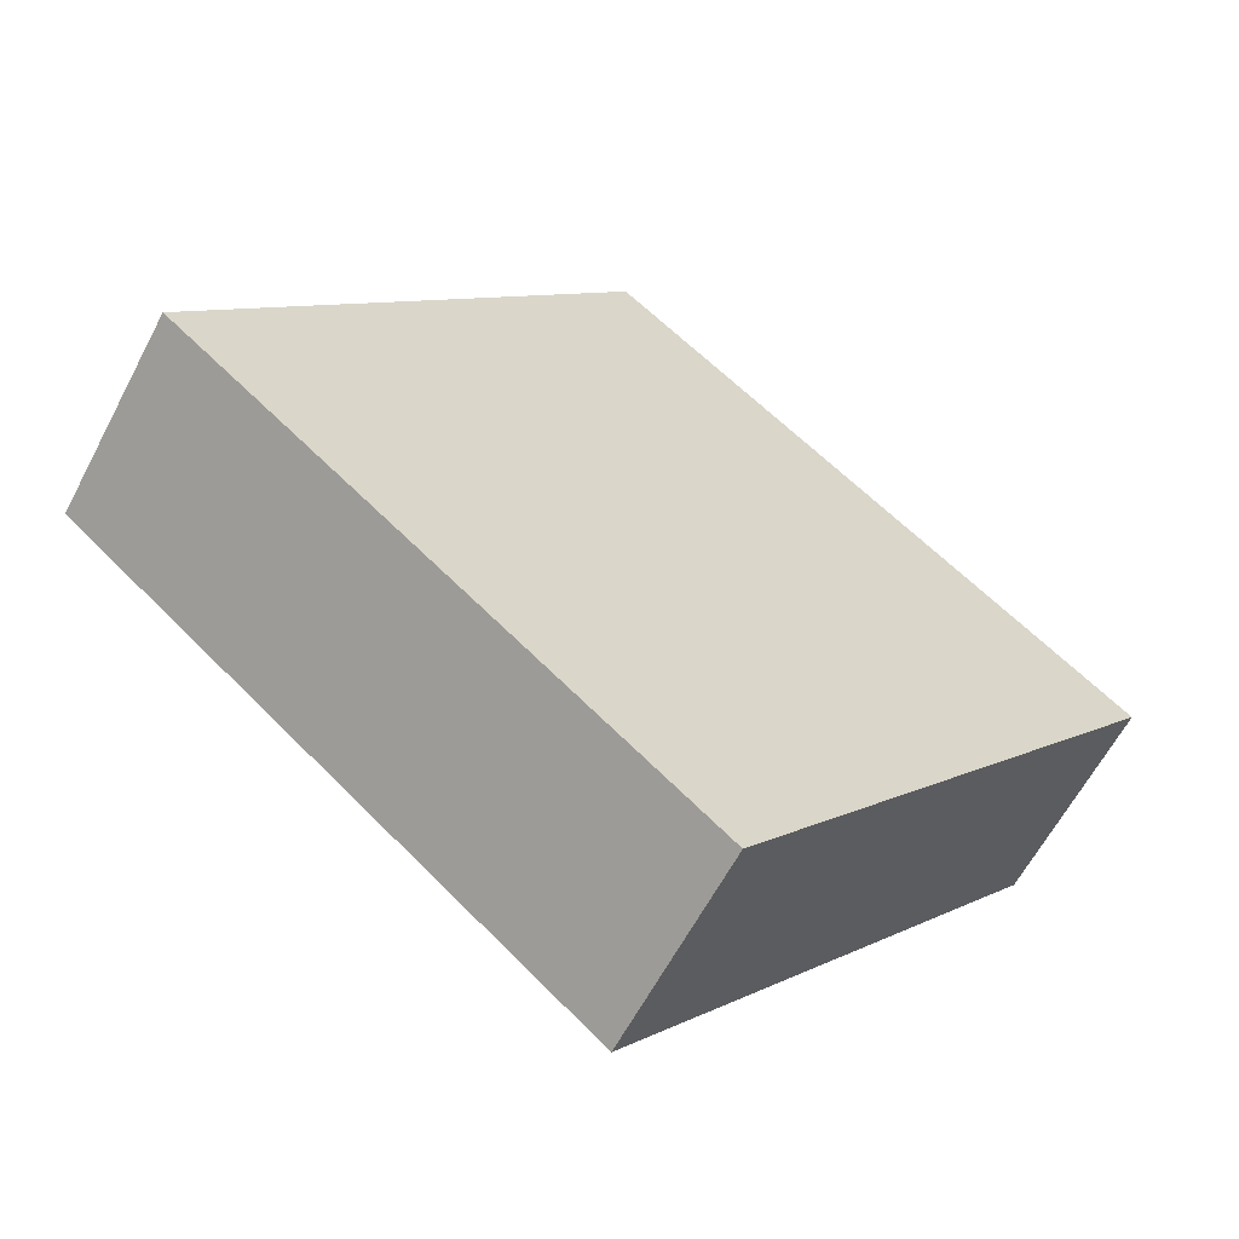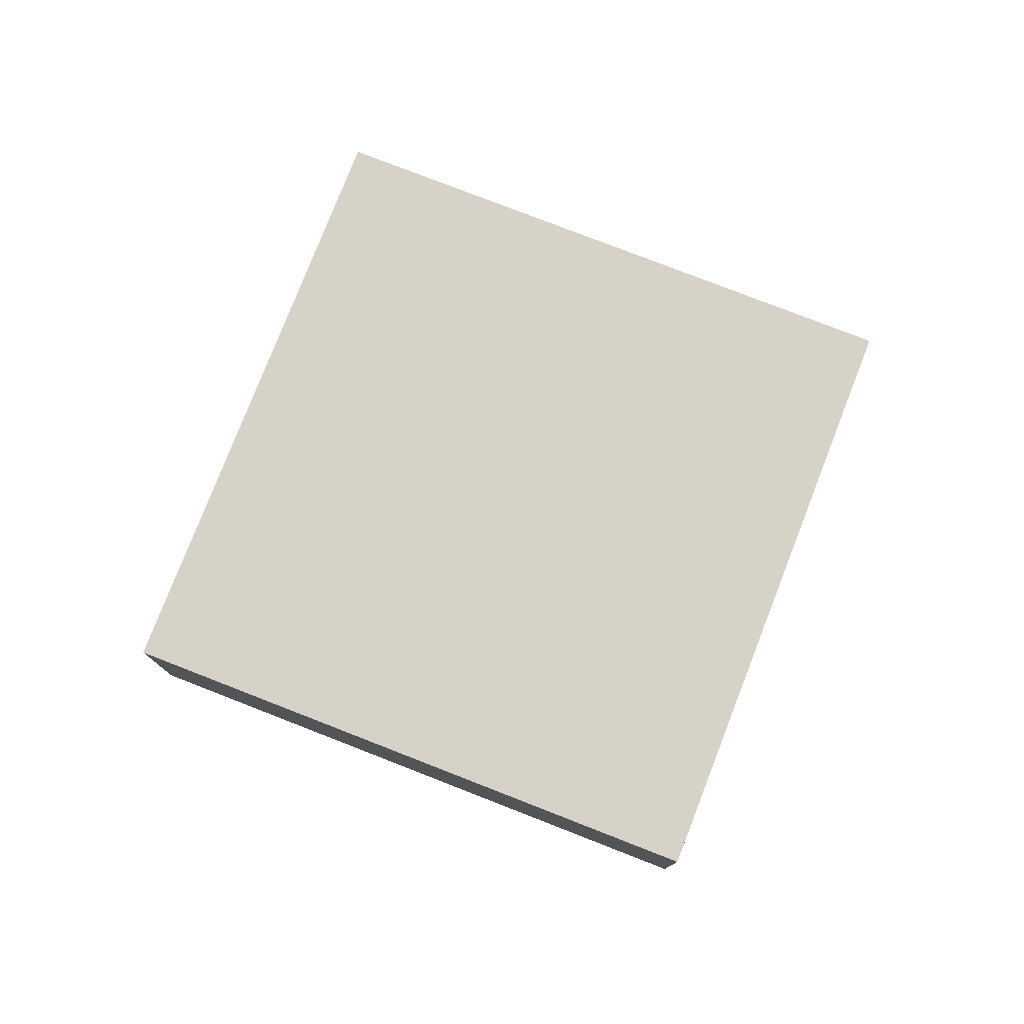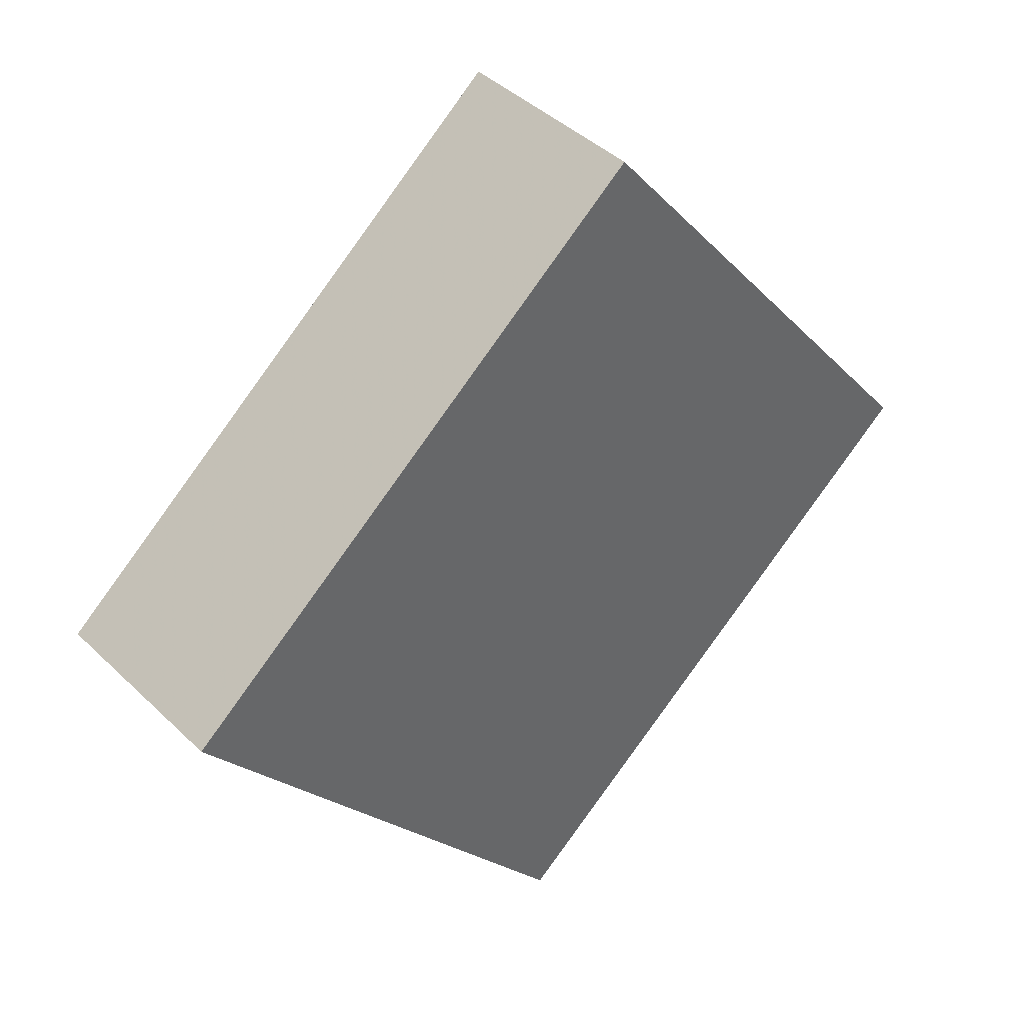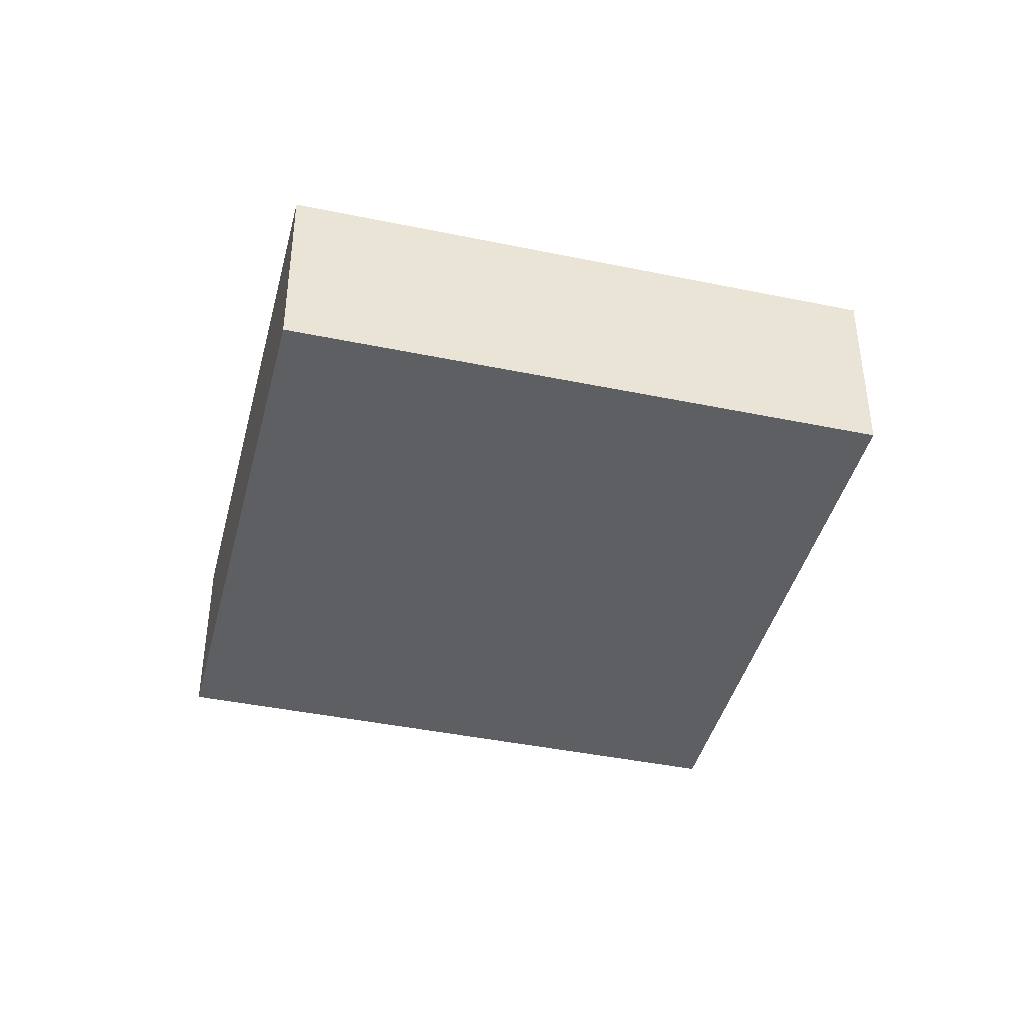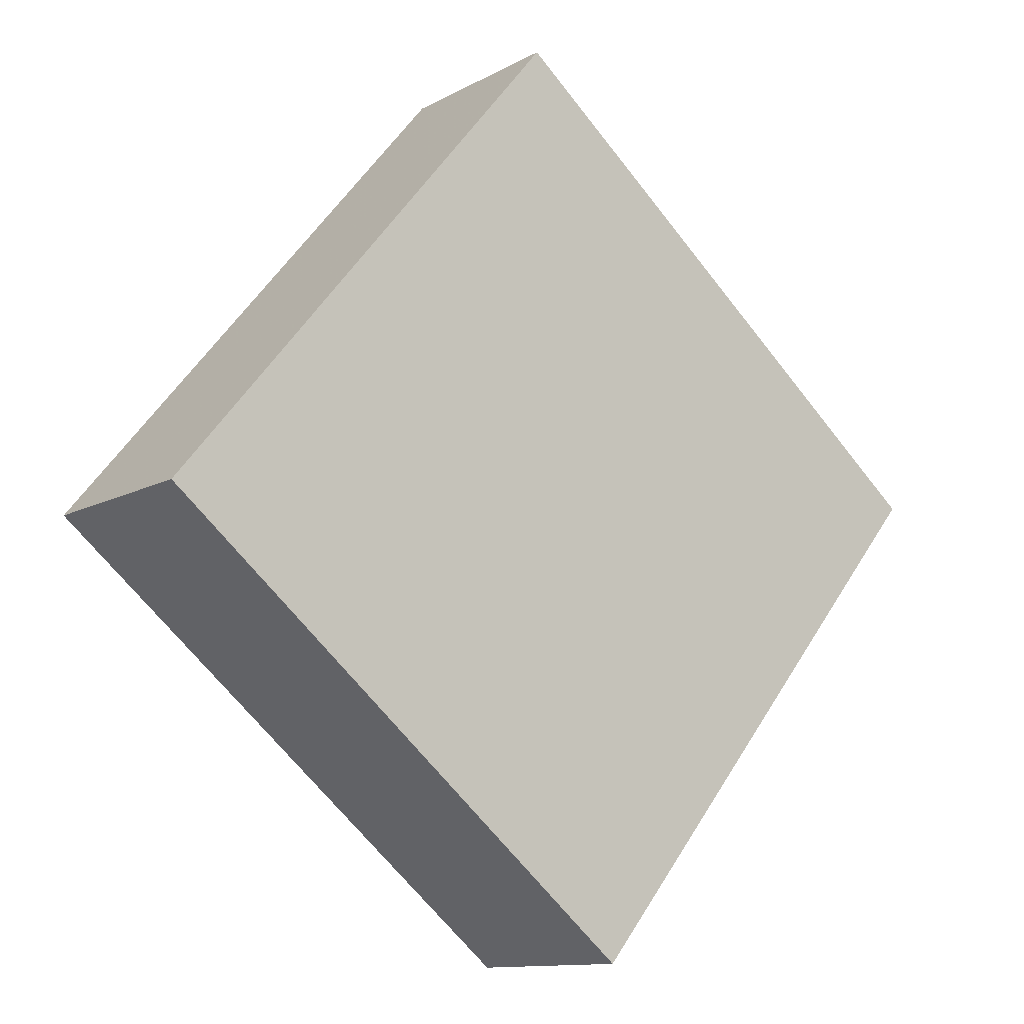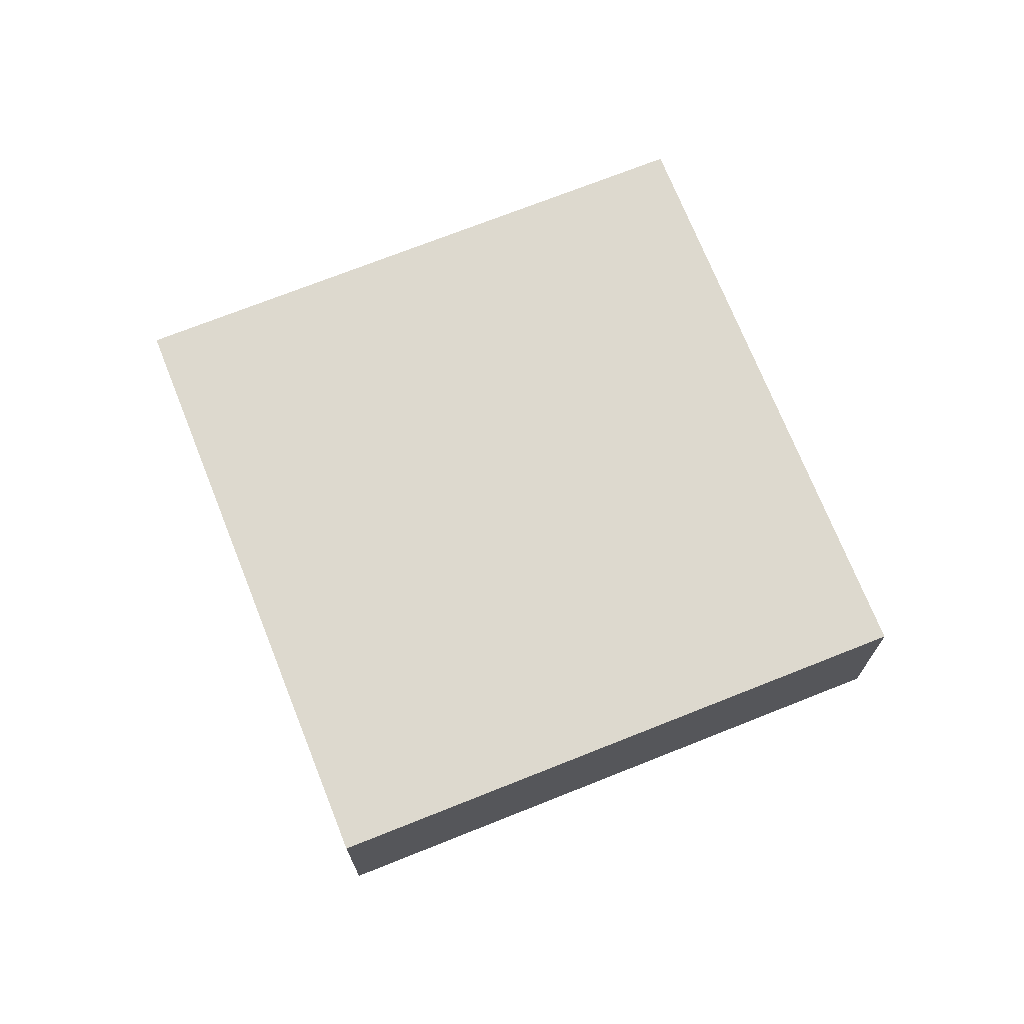
<metadata>
{"format":"obj","ext":"obj","renderer":"f3d","projection":"perspective","resolution":1024,"background":"white","views":[{"elev":-61.2,"azim":-27.6,"up":"+Z"},{"elev":78.1,"azim":150.6,"up":"+Y"},{"elev":41.7,"azim":139.0,"up":"+Z"},{"elev":-41.9,"azim":-64.7,"up":"+Y"},{"elev":-11.8,"azim":-37.9,"up":"+Z"},{"elev":71.7,"azim":-72.4,"up":"+Y"}]}
</metadata>
<code>
o object
v -0.9198 0.002067 -0.03864
v -0.9198 -0.3677 -0.03864
v -0.1587 -0.3677 0.8909
v 0.009792 0.002067 -0.7998
v 0.009792 -0.3677 -0.7998
v -0.9198 -0.3677 -0.03864
v 0.7709 0.002067 0.1298
v 0.7709 -0.3677 0.1298
v 0.009792 -0.3677 -0.7998
v -0.1587 0.002067 0.8909
v -0.1587 -0.3677 0.8909
v 0.7709 -0.3677 0.1298
v -0.9198 -0.3677 -0.03864
v 0.009792 -0.3677 -0.7998
v 0.7709 -0.3677 0.1298
v 0.009792 0.002067 -0.7998
v -0.9198 0.002067 -0.03864
v -0.1587 0.002067 0.8909
v -0.1587 0.002067 0.8909
v -0.9198 0.002067 -0.03864
v 0.009792 0.002067 -0.7998
v 0.7709 0.002067 0.1298
v -0.1587 -0.3677 0.8909
v 0.7709 0.002067 0.1298
f 1 2 3
f 4 5 6
f 7 8 9
f 10 11 12
f 13 14 15
f 16 17 18
f 19 1 3
f 20 4 6
f 21 7 9
f 22 10 12
f 23 13 15
f 24 16 18

</code>
